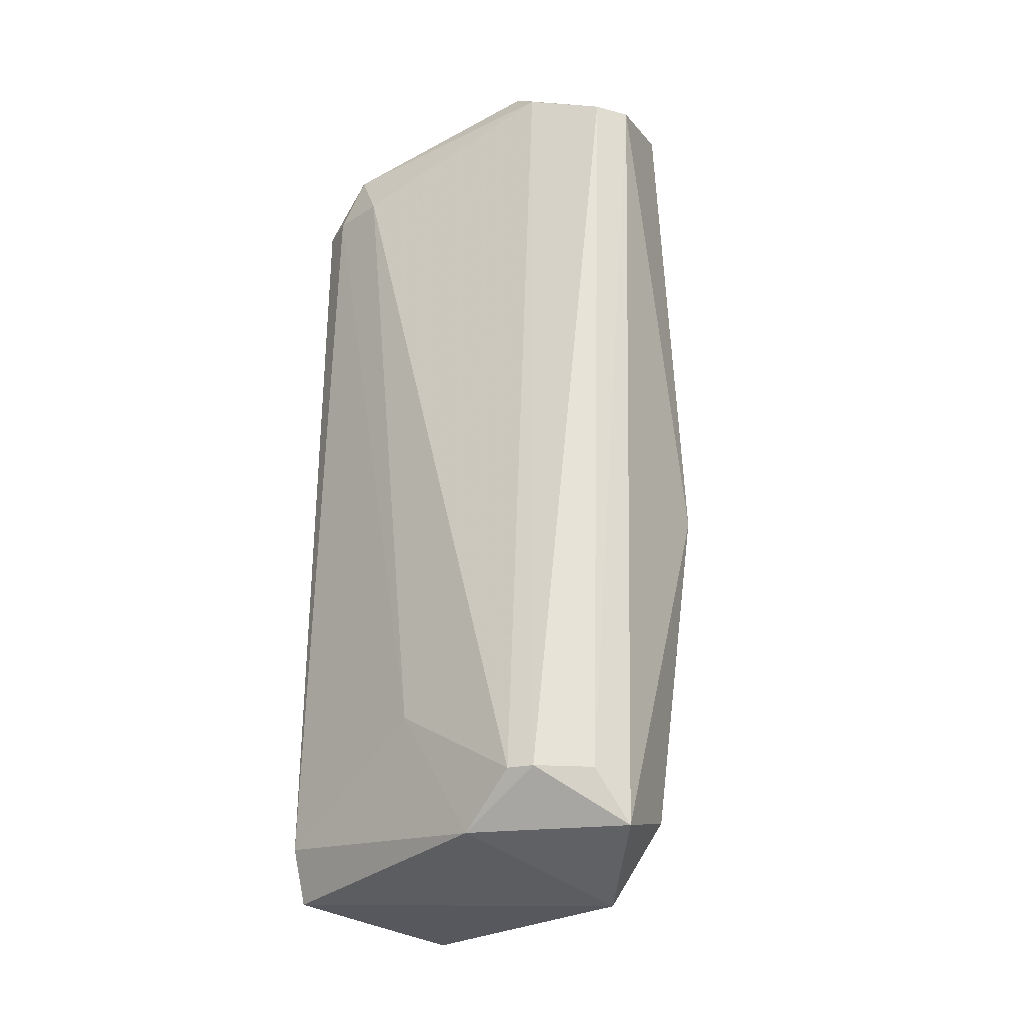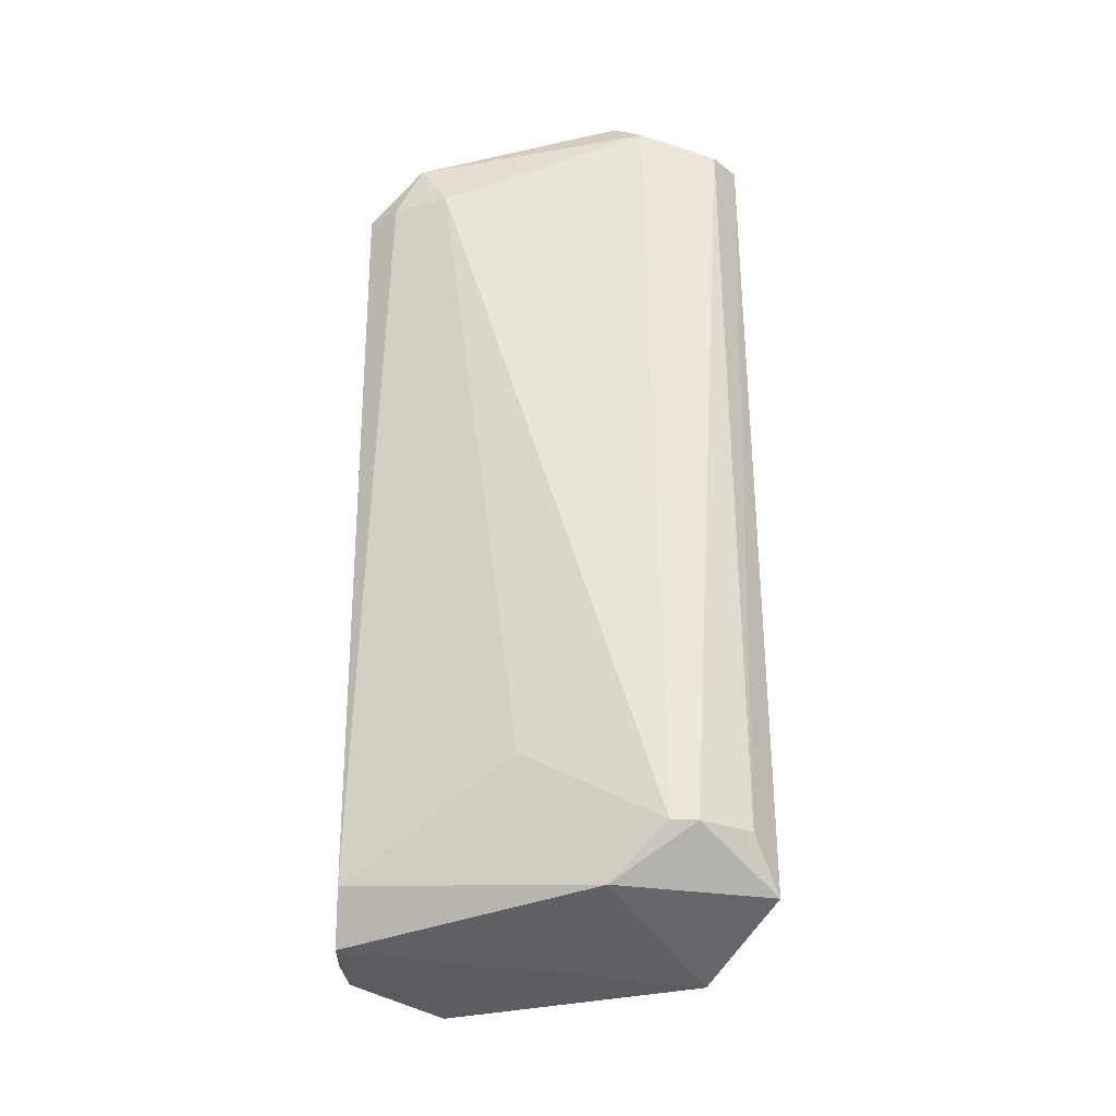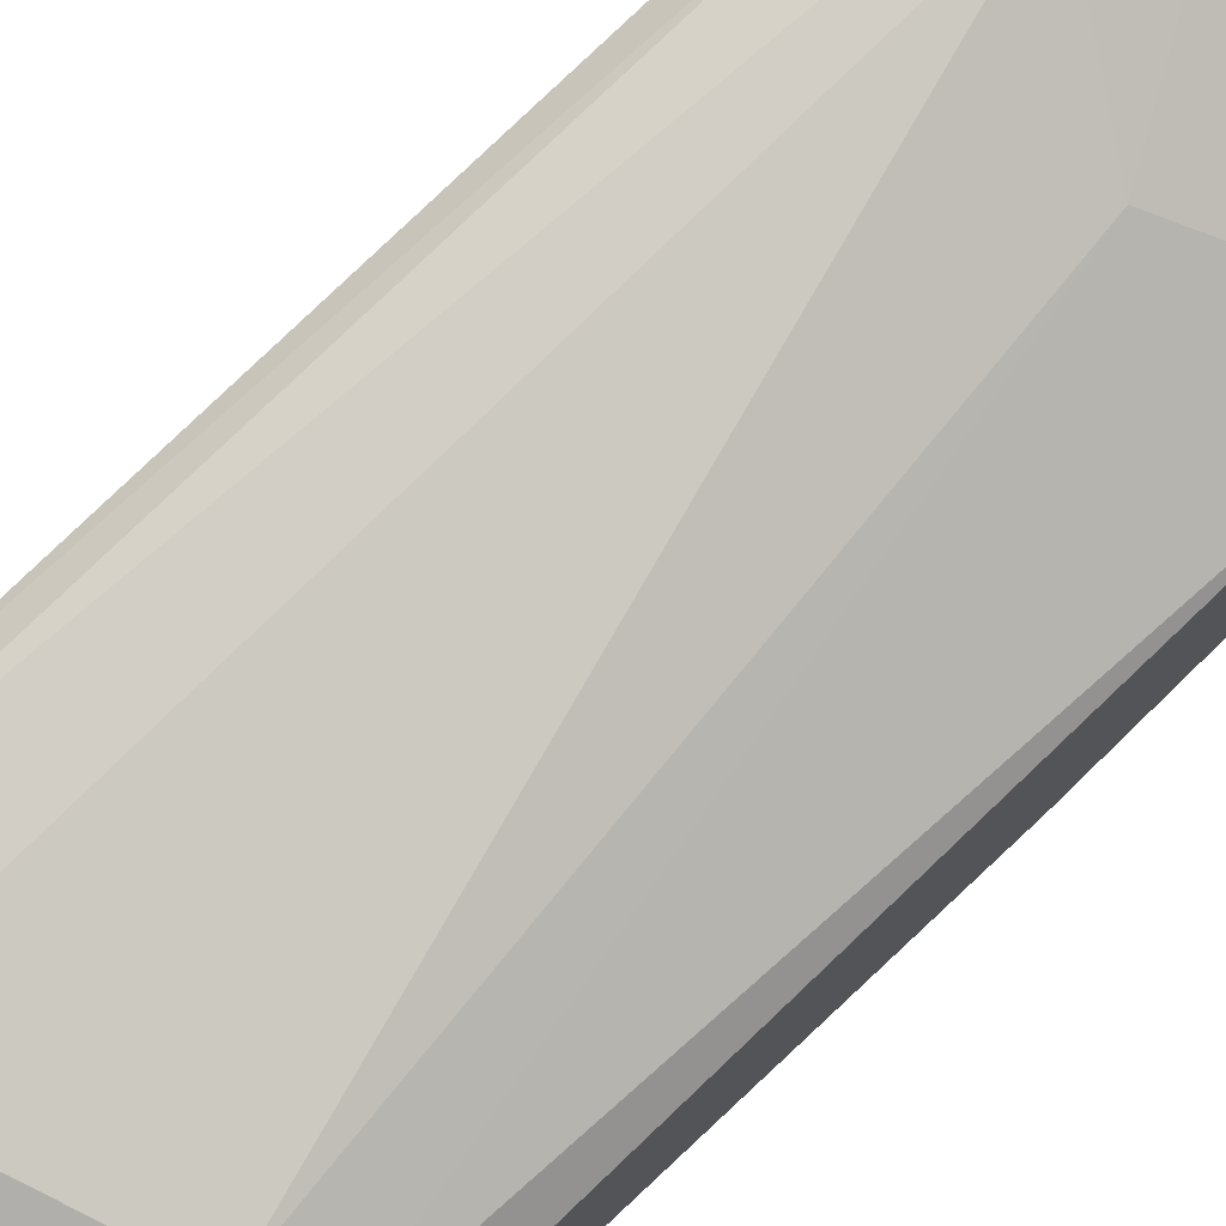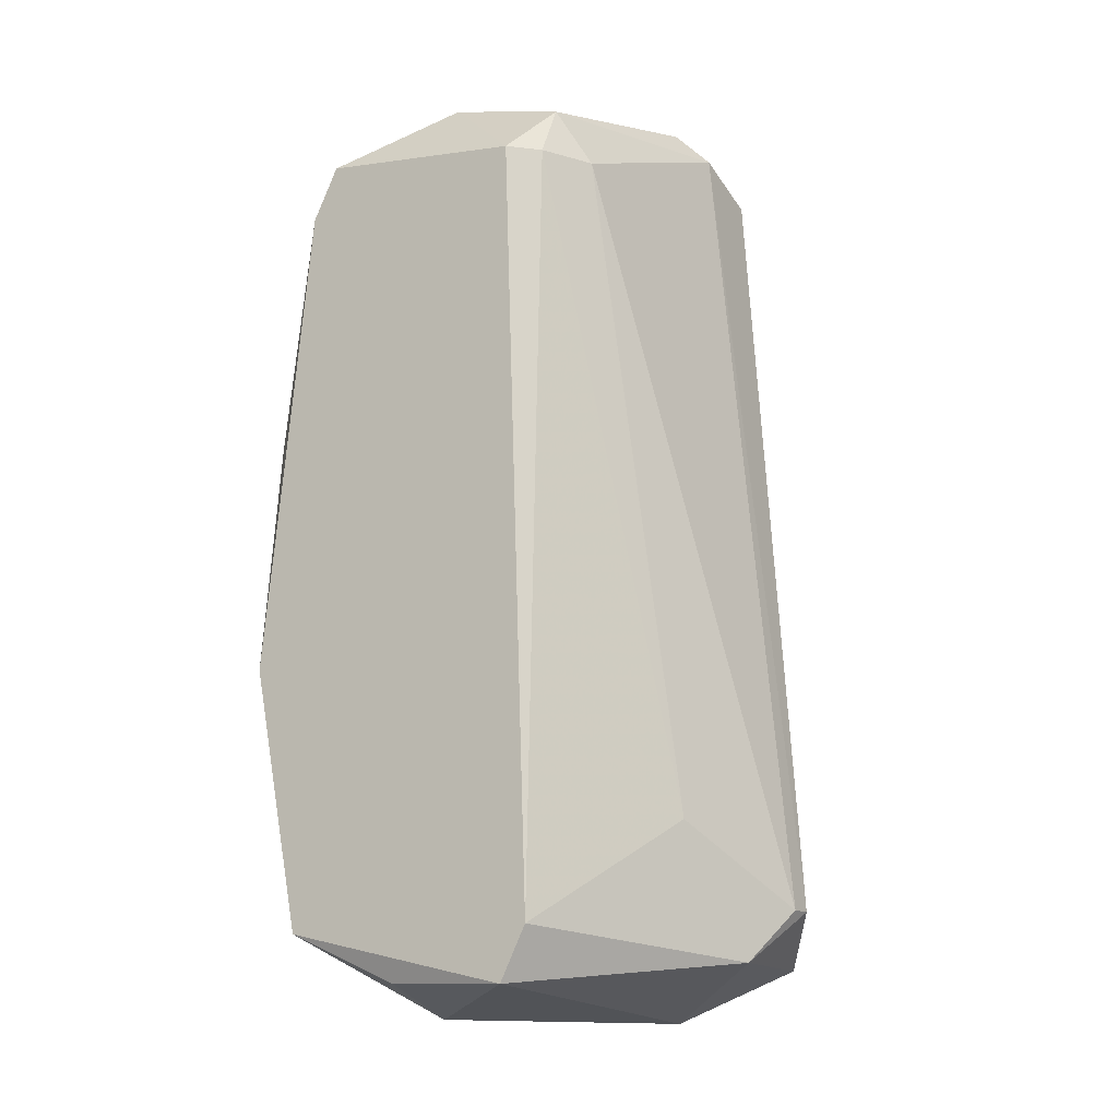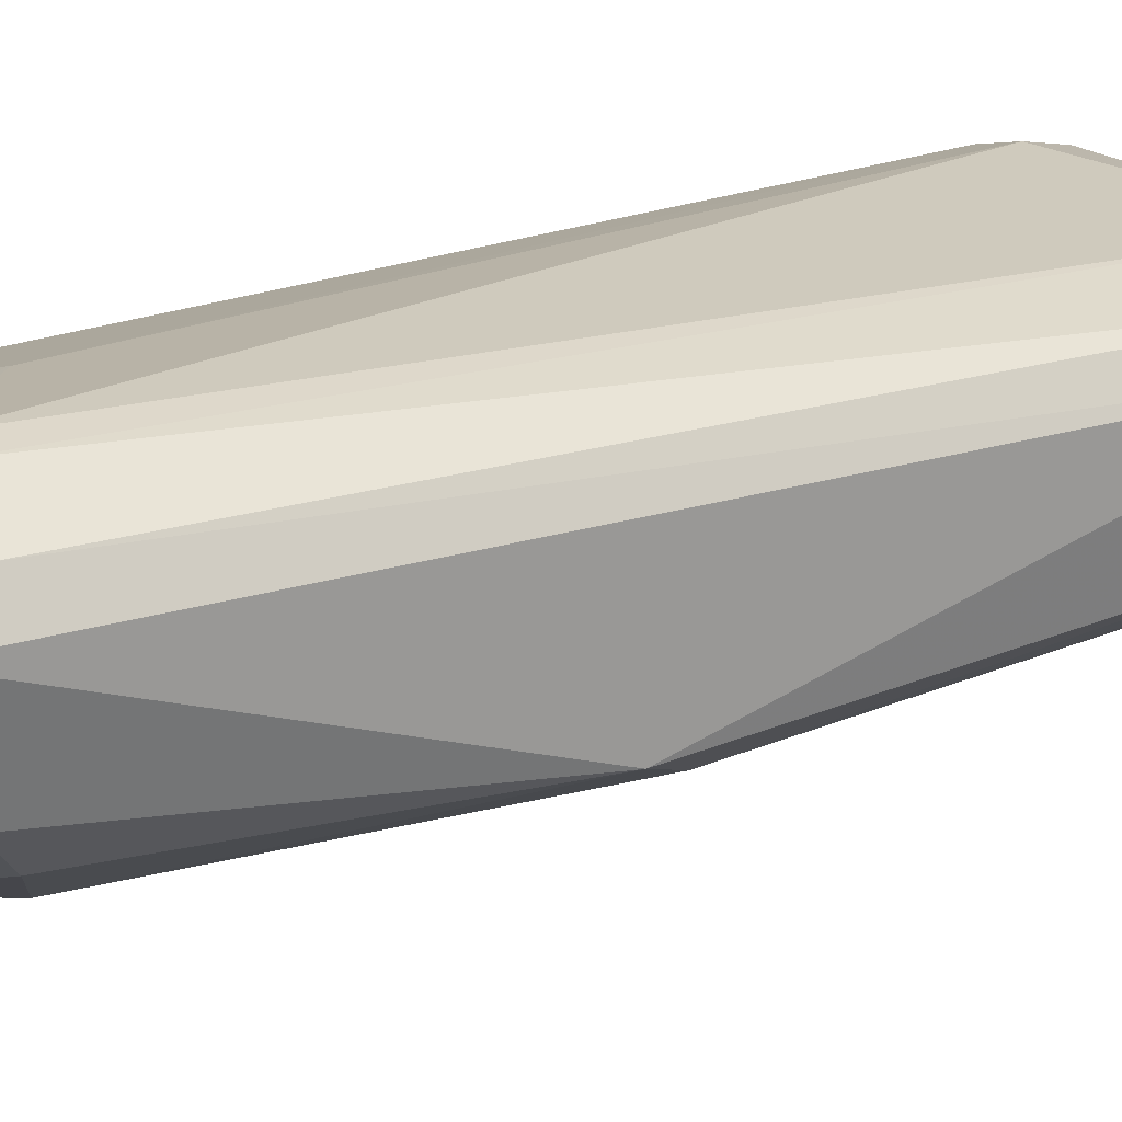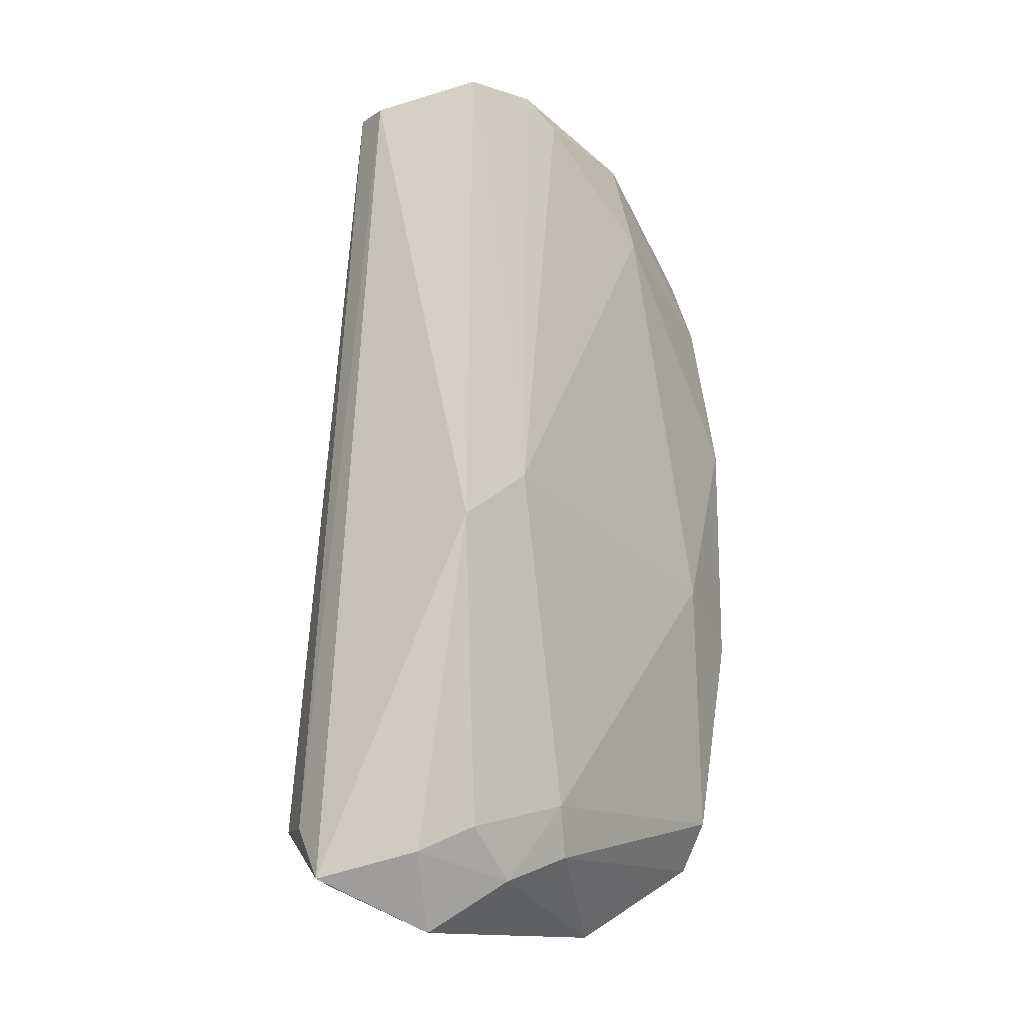
<metadata>
{"format":"obj","ext":"obj","renderer":"f3d","projection":"perspective","resolution":1024,"background":"white","views":[{"elev":-23.4,"azim":20.5,"up":"+Y"},{"elev":-27.2,"azim":-5.0,"up":"+Y"},{"elev":76.8,"azim":-133.4,"up":"+Z"},{"elev":-14.3,"azim":-58.8,"up":"+Y"},{"elev":33.3,"azim":64.5,"up":"+Z"},{"elev":-13.9,"azim":99.4,"up":"+Y"}]}
</metadata>
<code>
v 0.5079 0.2223 0.2223
v 0.8888 -0.06343 0.7619
v 0.8571 -0.06343 0.7619
v 0.8253 0.9522 0.6349
v 1.016 0.3175 0.5079
v 0.5079 0.8252 0.5714
v 0.5079 -0.1586 0.5714
v 0.7302 0.8888 0.3493
v 0.8888 -0.1269 0.4762
v 0.9841 0.8888 0.6349
v 0.5079 0.857 0.3175
v 0.9841 -0.1269 0.6984
v 0.5079 -0.09516 0.2858
v 0.8888 0.8888 0.4128
v 0.635 0.2858 0.254
v 0.6032 0.8252 0.6349
v 0.5079 -0.09516 0.6031
v 0.635 -0.1905 0.4128
v 0.8571 0.9205 0.6666
v 0.5398 0.5078 0.2223
v 0.9841 0.9205 0.5079
v 0.5874 0.9351 0.4485
v 0.8571 -0.03169 0.4128
v 0.7619 0.7618 0.3175
v 0.9206 -0.1905 0.5714
v 0.9523 0.381 0.4445
v 0.5398 -0.03169 0.254
v 0.9841 -0.09516 0.5714
v 0.7936 -0.1269 0.7301
v 0.9523 0.8888 0.6666
v 0.6984 0.03177 0.6984
v 0.5715 0.8888 0.6031
v 0.5398 0.6983 0.254
v 0.9206 0.9205 0.4445
v 0.9523 -0.06343 0.7301
v 0.9523 -0.06343 0.5079
v 0.8253 -0.09516 0.4128
v 0.5398 0.8252 0.6031
v 0.5237 -0.1541 0.4177
v 0.5079 0.7936 0.2858
f 33 20 40
f 6 1 7
f 1 6 11
f 5 10 12
f 7 1 13
f 6 7 17
f 3 2 19
f 16 3 19
f 15 1 20
f 4 10 21
f 10 5 21
f 11 6 22
f 8 11 22
f 8 14 24
f 15 20 24
f 7 18 25
f 18 9 25
f 21 5 26
f 5 23 26
f 23 15 26
f 15 24 26
f 24 14 26
f 13 1 27
f 1 15 27
f 15 23 27
f 5 12 28
f 25 9 28
f 12 25 28
f 2 3 29
f 12 2 29
f 17 7 29
f 7 25 29
f 25 12 29
f 10 4 30
f 19 2 30
f 4 19 30
f 3 16 31
f 29 3 31
f 17 29 31
f 19 4 32
f 16 19 32
f 4 22 32
f 22 6 32
f 8 24 33
f 24 20 33
f 14 8 34
f 4 21 34
f 22 4 34
f 8 22 34
f 21 26 34
f 26 14 34
f 2 12 35
f 12 10 35
f 10 30 35
f 30 2 35
f 23 5 36
f 9 23 36
f 5 28 36
f 28 9 36
f 9 18 37
f 18 13 37
f 23 9 37
f 13 27 37
f 27 23 37
f 6 17 38
f 31 16 38
f 17 31 38
f 32 6 38
f 16 32 38
f 7 13 39
f 18 7 39
f 13 18 39
f 1 11 40
f 11 8 40
f 20 1 40
f 8 33 40

</code>
